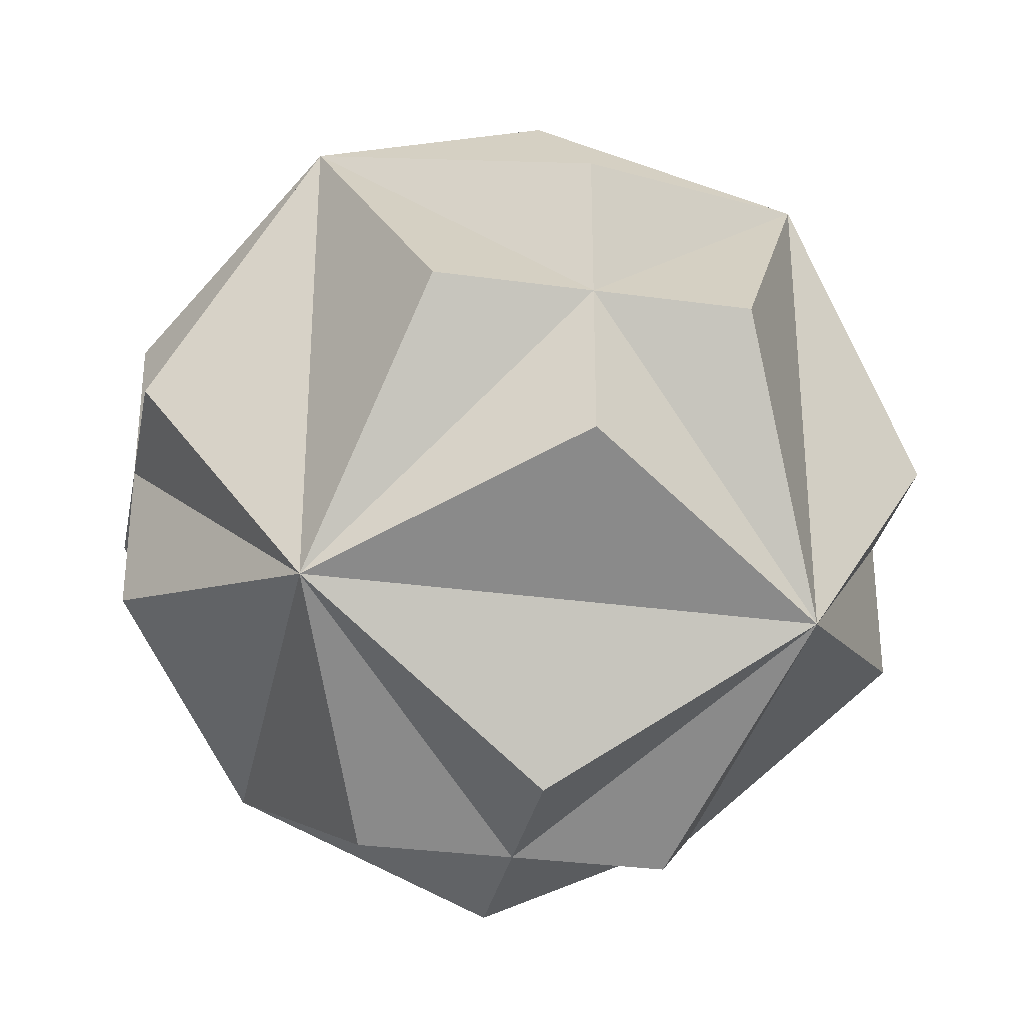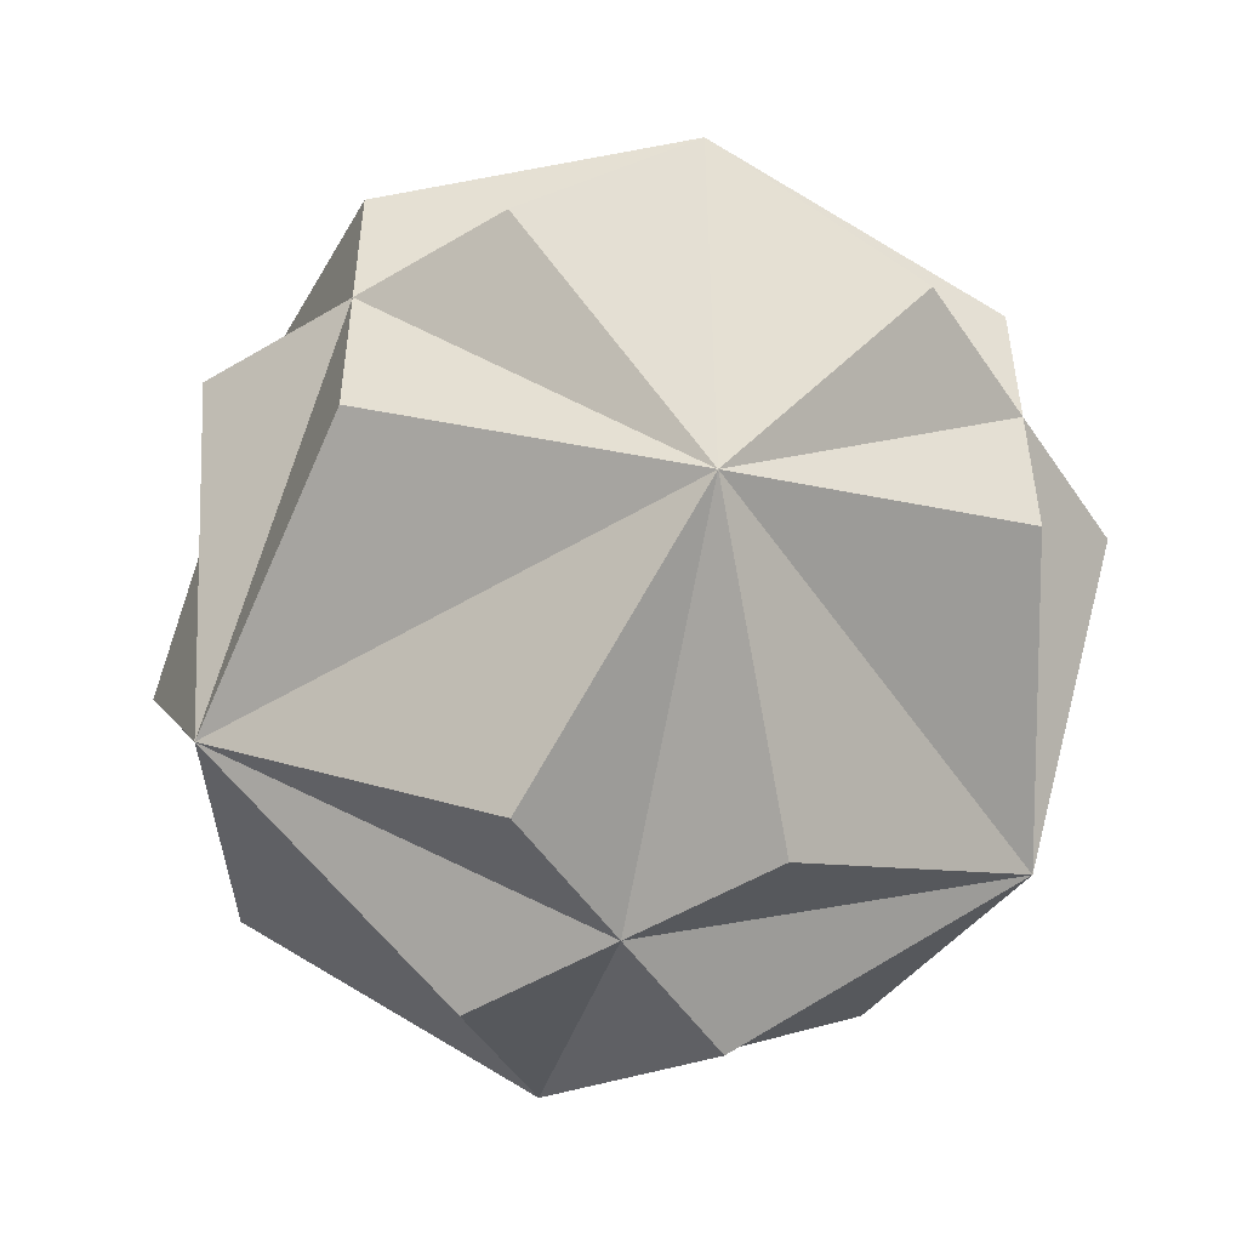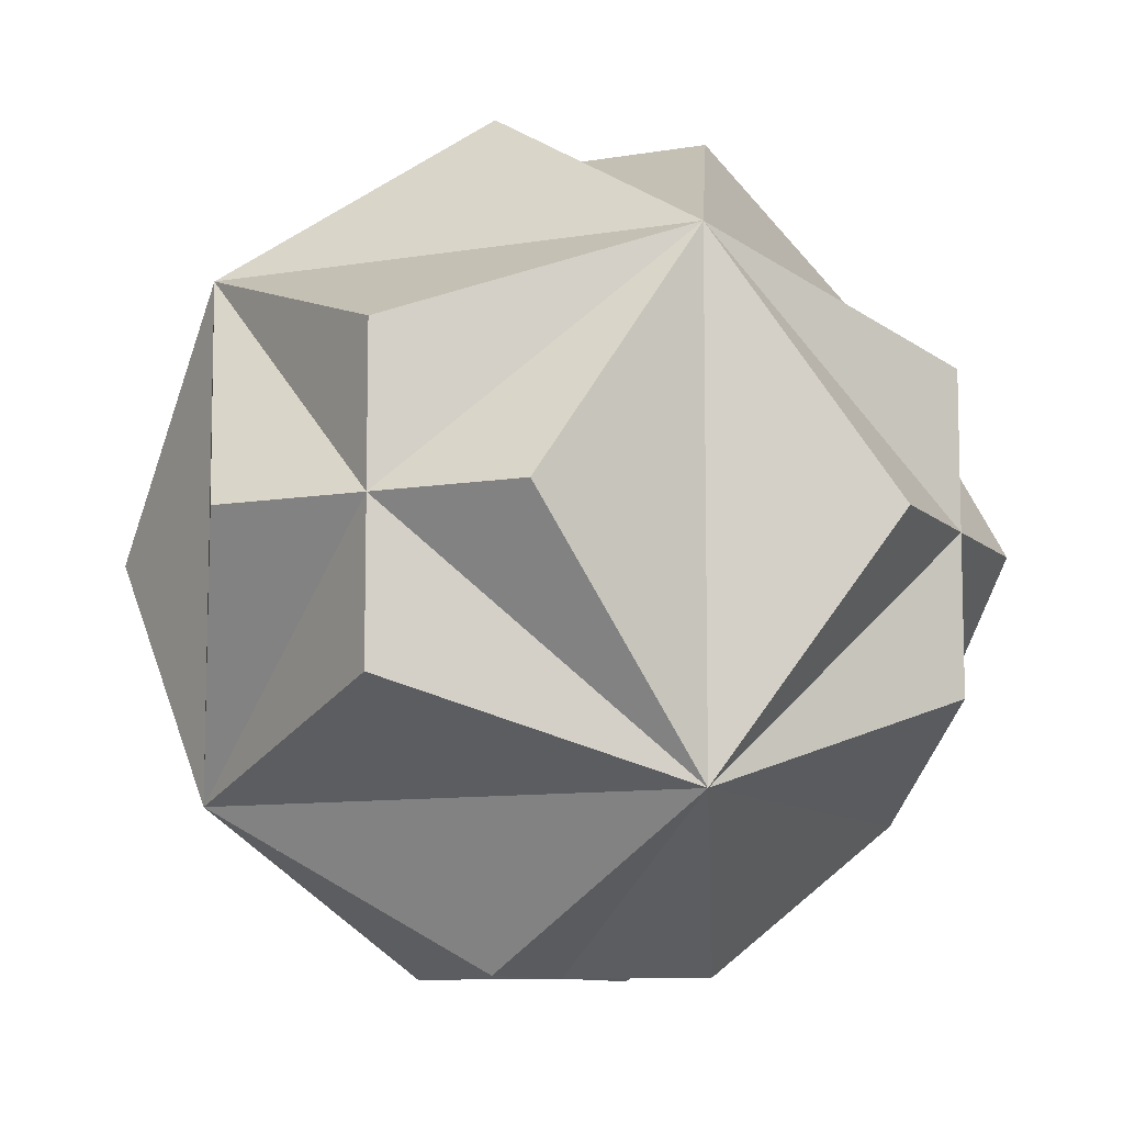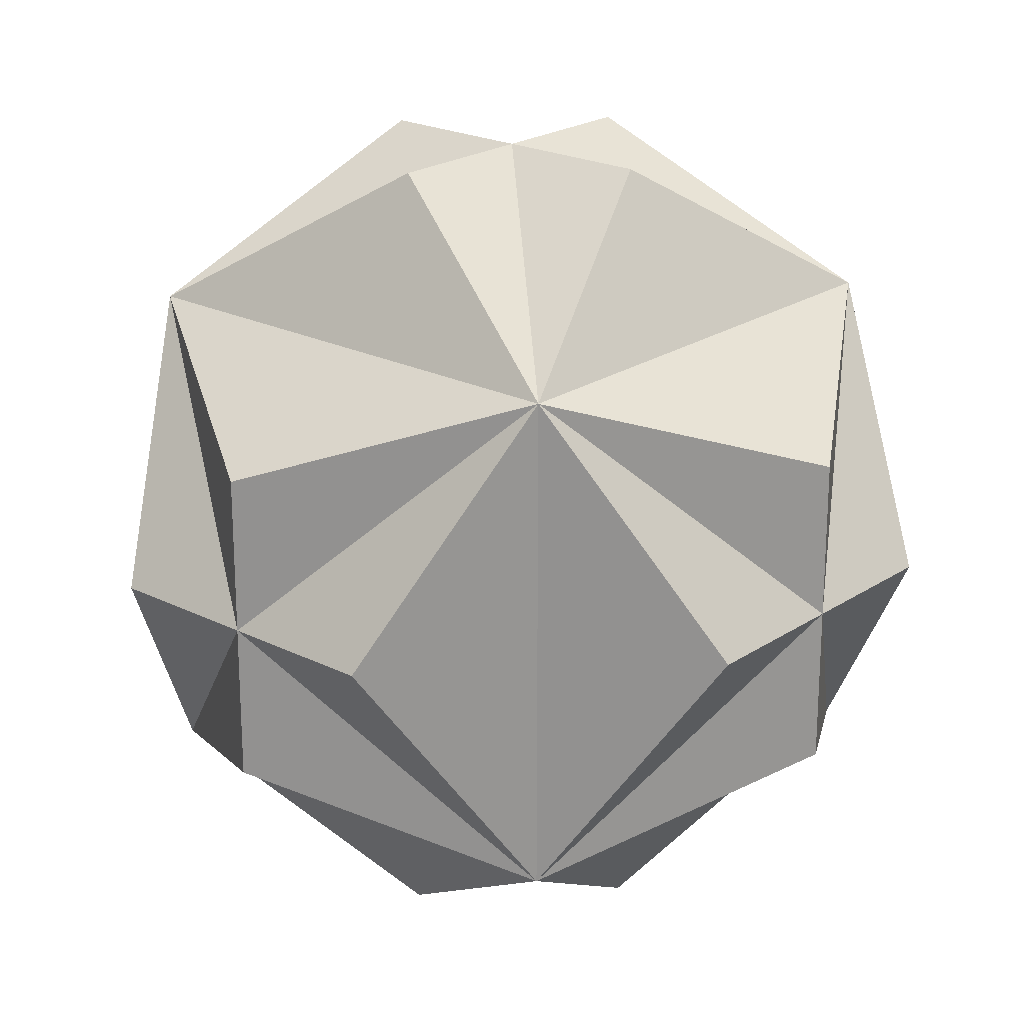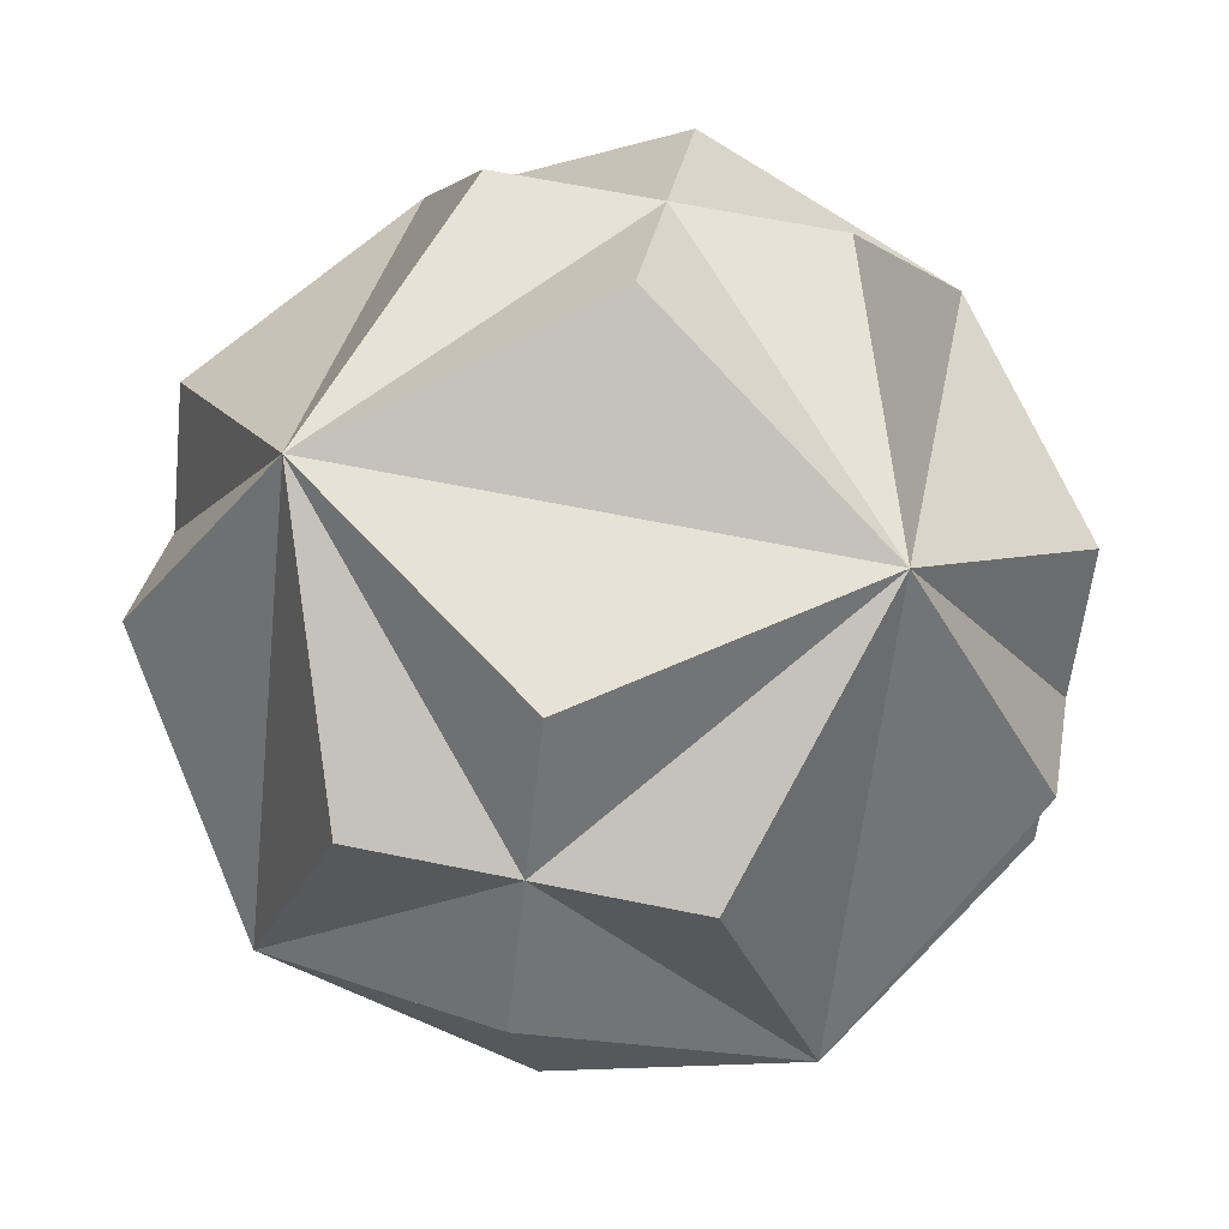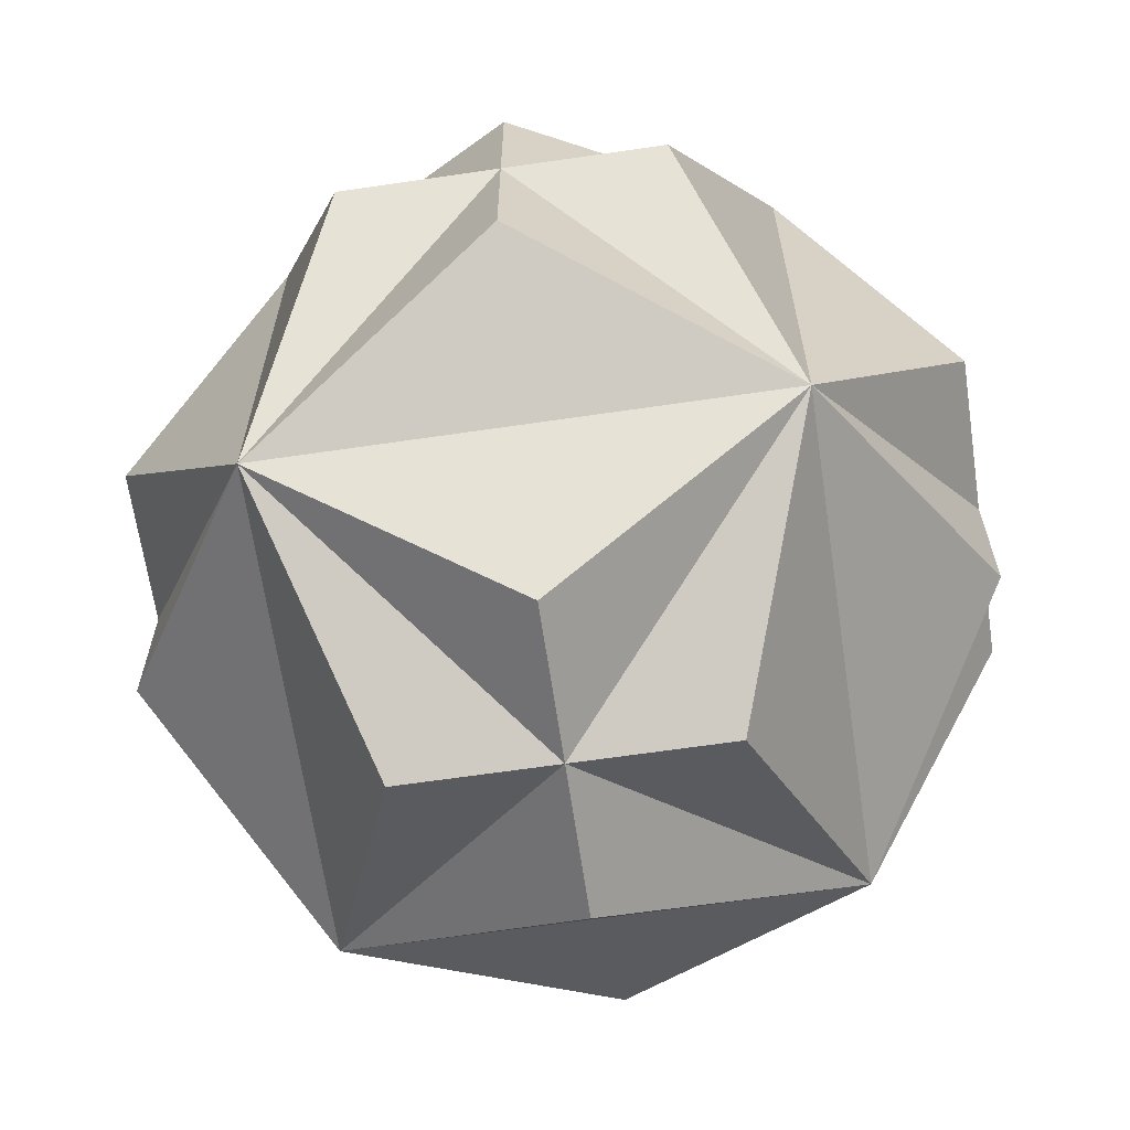
<metadata>
{"format":"obj","ext":"obj","renderer":"f3d","projection":"perspective","resolution":1024,"background":"white","views":[{"elev":-31.9,"azim":-69.3,"up":"+Y"},{"elev":-51.5,"azim":-25.3,"up":"+Y"},{"elev":-9.4,"azim":146.1,"up":"+Y"},{"elev":22.1,"azim":-107.2,"up":"+Y"},{"elev":63.7,"azim":-78.3,"up":"+Z"},{"elev":-65.4,"azim":-49.9,"up":"+Y"}]}
</metadata>
<code>
o Shape_IndexedFaceSet_Shape_IndexedFaceSet.136
v -0.5257 0.382 -0.8507
v 0.2008 0.618 -0.8507
v 0.6498 -0 -0.8507
v 0.2008 -0.618 -0.8507
v -0.5257 -0.382 -0.8507
v -0.8507 -0.618 -0.2008
v -1.051 0 0.2008
v -0.8507 0.618 -0.2008
v -0.3249 1 0.2008
v 0.3249 1 -0.2008
v 0.8507 0.618 0.2008
v 1.051 -0 -0.2008
v 0.8507 -0.618 0.2008
v 0.3249 -1 -0.2008
v -0.3249 -1 0.2008
v -0.6498 0 0.8507
v -0.2008 0.618 0.8507
v -0.2008 -0.618 0.8507
v 0.5257 0.382 0.8507
v 0.5257 -0.382 0.8507
f 5 1 2 3 4
f 5 6 7 8 1
f 1 8 9 10 2
f 2 10 11 12 3
f 3 12 13 14 4
f 4 14 15 6 5
f 8 7 16 17 9
f 7 6 15 18 16
f 10 9 17 19 11
f 12 11 19 20 13
f 14 13 20 18 15
f 16 18 20 19 17
o Shape_IndexedLineSet_Shape_IndexedLineSet.111
v -0.5257 0.382 -0.8507
v 0.2008 0.618 -0.8507
v -0.5257 0.382 -0.8507
v -0.5257 -0.382 -0.8507
v -0.5257 0.382 -0.8507
v -0.8507 0.618 -0.2008
v 0.2008 0.618 -0.8507
v 0.6498 -0 -0.8507
v 0.2008 0.618 -0.8507
v 0.3249 1 -0.2008
v 0.6498 -0 -0.8507
v 0.2008 -0.618 -0.8507
v 0.6498 -0 -0.8507
v 1.051 -0 -0.2008
v 0.2008 -0.618 -0.8507
v -0.5257 -0.382 -0.8507
v 0.2008 -0.618 -0.8507
v 0.3249 -1 -0.2008
v -0.5257 -0.382 -0.8507
v -0.8507 -0.618 -0.2008
v -0.8507 -0.618 -0.2008
v -1.051 0 0.2008
v -0.8507 -0.618 -0.2008
v -0.3249 -1 0.2008
v -1.051 0 0.2008
v -0.8507 0.618 -0.2008
v -1.051 0 0.2008
v -0.6498 0 0.8507
v -0.8507 0.618 -0.2008
v -0.3249 1 0.2008
v -0.3249 1 0.2008
v 0.3249 1 -0.2008
v -0.3249 1 0.2008
v -0.2008 0.618 0.8507
v 0.3249 1 -0.2008
v 0.8507 0.618 0.2008
v 0.8507 0.618 0.2008
v 1.051 -0 -0.2008
v 0.8507 0.618 0.2008
v 0.5257 0.382 0.8507
v 1.051 -0 -0.2008
v 0.8507 -0.618 0.2008
v 0.8507 -0.618 0.2008
v 0.3249 -1 -0.2008
v 0.8507 -0.618 0.2008
v 0.5257 -0.382 0.8507
v 0.3249 -1 -0.2008
v -0.3249 -1 0.2008
v -0.3249 -1 0.2008
v -0.2008 -0.618 0.8507
v -0.6498 0 0.8507
v -0.2008 0.618 0.8507
v -0.6498 0 0.8507
v -0.2008 -0.618 0.8507
v -0.2008 0.618 0.8507
v 0.5257 0.382 0.8507
v -0.2008 -0.618 0.8507
v 0.5257 -0.382 0.8507
v 0.5257 0.382 0.8507
v 0.5257 -0.382 0.8507
l 21 22
l 23 24
l 25 26
l 27 28
l 29 30
l 31 32
l 33 34
l 35 36
l 37 38
l 39 40
l 41 42
l 43 44
l 45 46
l 47 48
l 49 50
l 51 52
l 53 54
l 55 56
l 57 58
l 59 60
l 61 62
l 63 64
l 65 66
l 67 68
l 69 70
l 71 72
l 73 74
l 75 76
l 77 78
l 79 80
o Shape_IndexedFaceSet.001_Shape_IndexedFaceSet.137
v -0.8506 0.382 0.5257
v -0.8507 0.618 -0.2008
v -0.8507 0 -0.6498
v -0.8507 -0.618 -0.2008
v -0.8506 -0.382 0.5257
v -0.2008 -0.618 0.8507
v 0.2008 -0 1.051
v -0.2008 0.618 0.8507
v 0.2008 1 0.3249
v -0.2008 1 -0.3249
v 0.2008 0.618 -0.8507
v -0.2008 0 -1.051
v 0.2008 -0.618 -0.8507
v -0.2008 -1 -0.3249
v 0.2008 -1 0.3249
v 0.8507 -0 0.6498
v 0.8507 0.618 0.2008
v 0.8507 -0.618 0.2008
v 0.8506 0.382 -0.5257
v 0.8506 -0.382 -0.5257
f 85 81 82 83 84
f 85 86 87 88 81
f 81 88 89 90 82
f 82 90 91 92 83
f 83 92 93 94 84
f 84 94 95 86 85
f 88 87 96 97 89
f 87 86 95 98 96
f 90 89 97 99 91
f 92 91 99 100 93
f 94 93 100 98 95
f 96 98 100 99 97
o Shape_IndexedLineSet.001_Shape_IndexedLineSet.112
v -0.8506 0.382 0.5257
v -0.8507 0.618 -0.2008
v -0.8506 0.382 0.5257
v -0.8506 -0.382 0.5257
v -0.8506 0.382 0.5257
v -0.2008 0.618 0.8507
v -0.8507 0.618 -0.2008
v -0.8507 0 -0.6498
v -0.8507 0.618 -0.2008
v -0.2008 1 -0.3249
v -0.8507 0 -0.6498
v -0.8507 -0.618 -0.2008
v -0.8507 0 -0.6498
v -0.2008 0 -1.051
v -0.8507 -0.618 -0.2008
v -0.8506 -0.382 0.5257
v -0.8507 -0.618 -0.2008
v -0.2008 -1 -0.3249
v -0.8506 -0.382 0.5257
v -0.2008 -0.618 0.8507
v -0.2008 -0.618 0.8507
v 0.2008 -0 1.051
v -0.2008 -0.618 0.8507
v 0.2008 -1 0.3249
v 0.2008 -0 1.051
v -0.2008 0.618 0.8507
v 0.2008 -0 1.051
v 0.8507 -0 0.6498
v -0.2008 0.618 0.8507
v 0.2008 1 0.3249
v 0.2008 1 0.3249
v -0.2008 1 -0.3249
v 0.2008 1 0.3249
v 0.8507 0.618 0.2008
v -0.2008 1 -0.3249
v 0.2008 0.618 -0.8507
v 0.2008 0.618 -0.8507
v -0.2008 0 -1.051
v 0.2008 0.618 -0.8507
v 0.8506 0.382 -0.5257
v -0.2008 0 -1.051
v 0.2008 -0.618 -0.8507
v 0.2008 -0.618 -0.8507
v -0.2008 -1 -0.3249
v 0.2008 -0.618 -0.8507
v 0.8506 -0.382 -0.5257
v -0.2008 -1 -0.3249
v 0.2008 -1 0.3249
v 0.2008 -1 0.3249
v 0.8507 -0.618 0.2008
v 0.8507 -0 0.6498
v 0.8507 0.618 0.2008
v 0.8507 -0 0.6498
v 0.8507 -0.618 0.2008
v 0.8507 0.618 0.2008
v 0.8506 0.382 -0.5257
v 0.8507 -0.618 0.2008
v 0.8506 -0.382 -0.5257
v 0.8506 0.382 -0.5257
v 0.8506 -0.382 -0.5257
l 101 102
l 103 104
l 105 106
l 107 108
l 109 110
l 111 112
l 113 114
l 115 116
l 117 118
l 119 120
l 121 122
l 123 124
l 125 126
l 127 128
l 129 130
l 131 132
l 133 134
l 135 136
l 137 138
l 139 140
l 141 142
l 143 144
l 145 146
l 147 148
l 149 150
l 151 152
l 153 154
l 155 156
l 157 158
l 159 160

</code>
